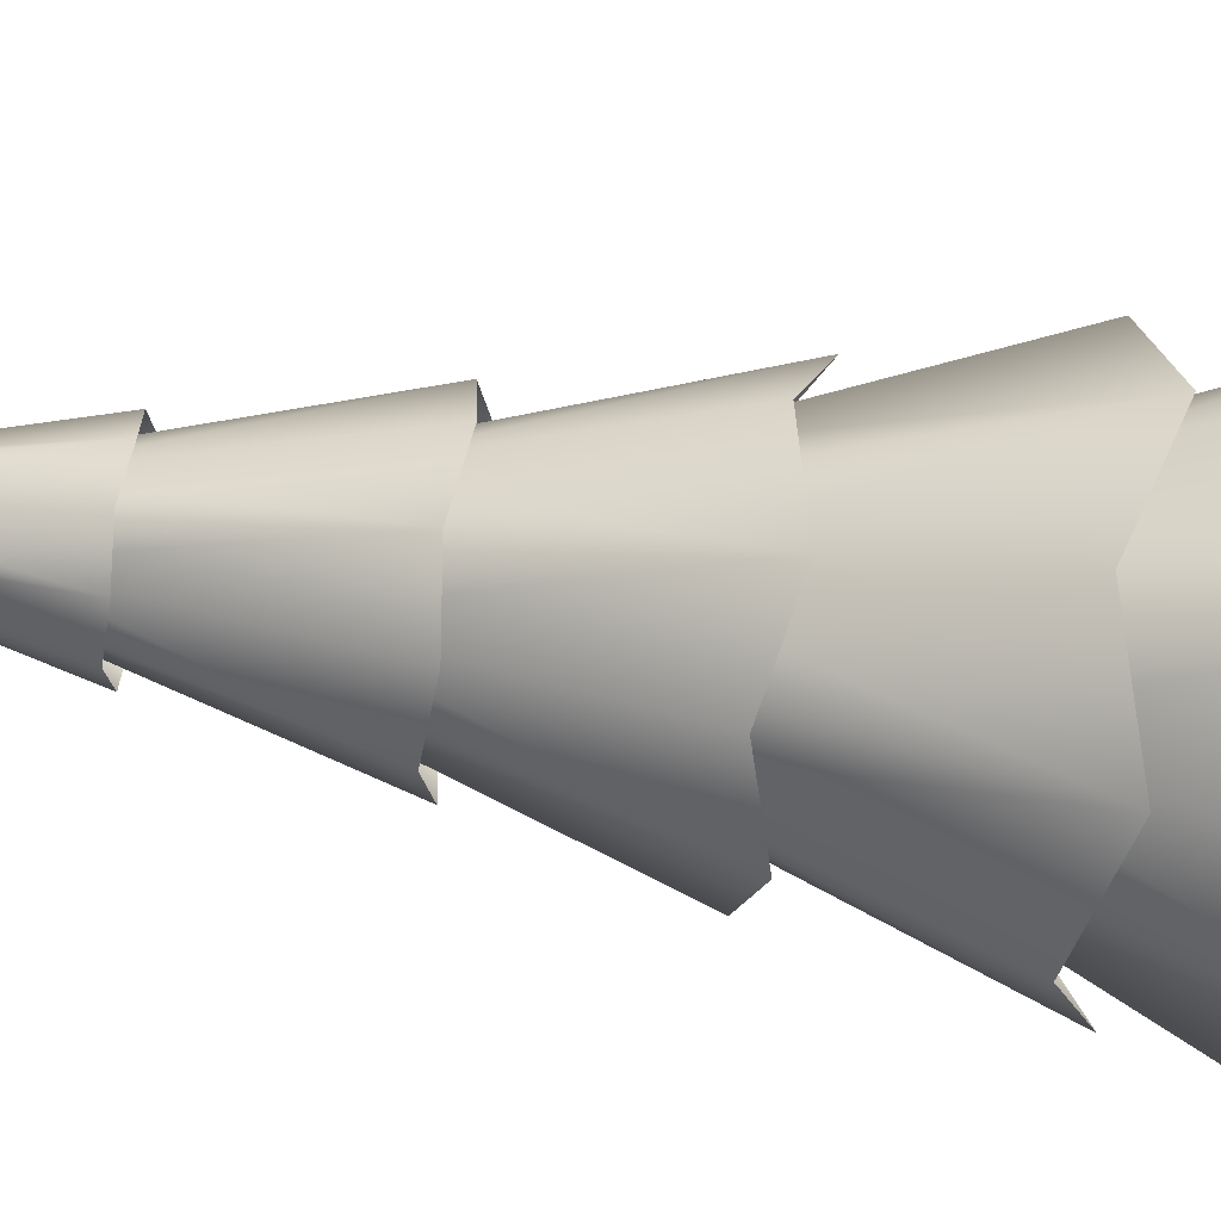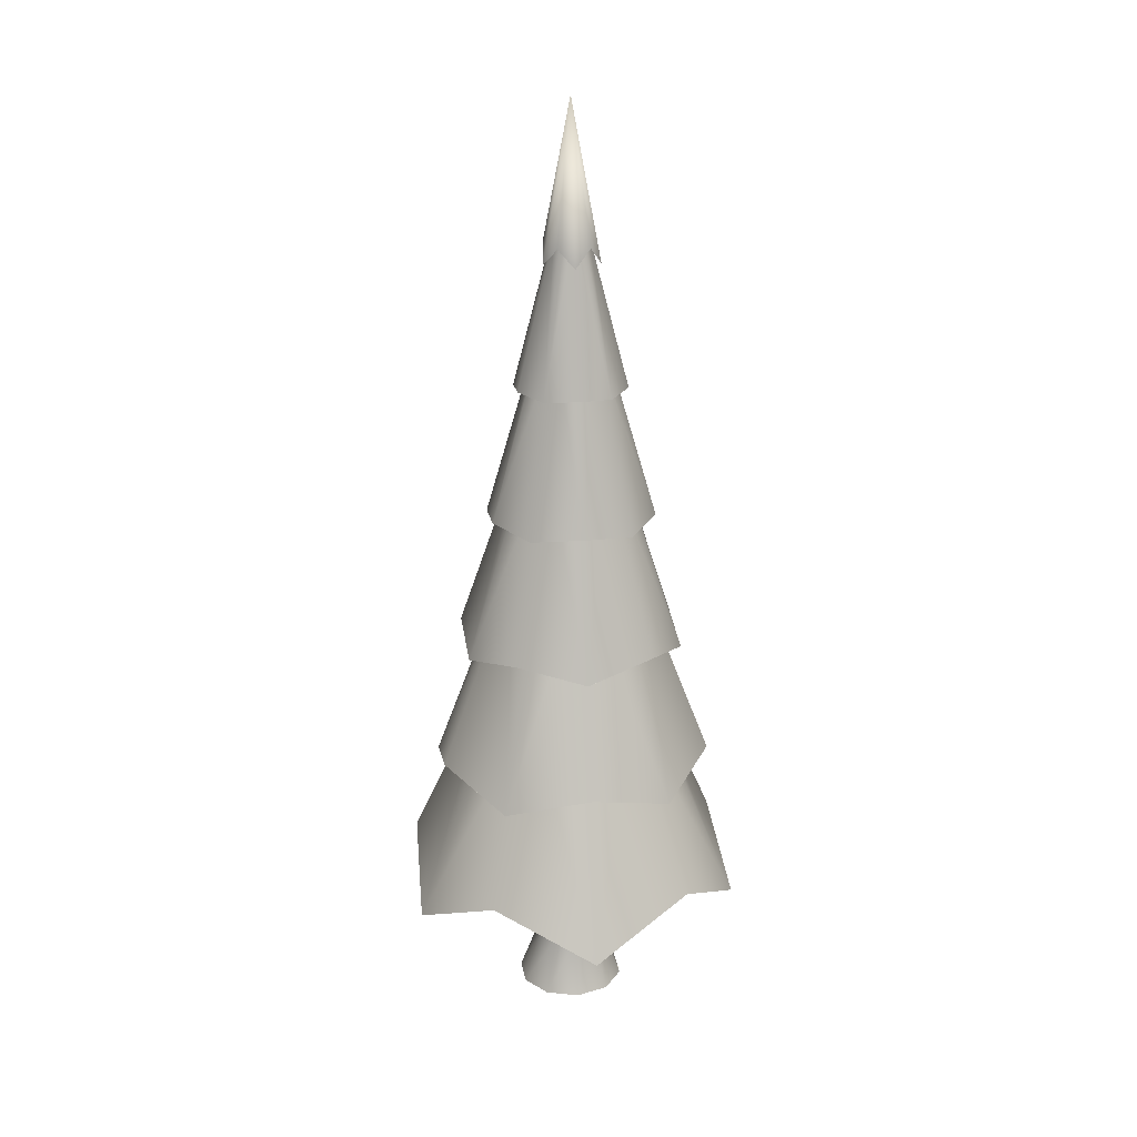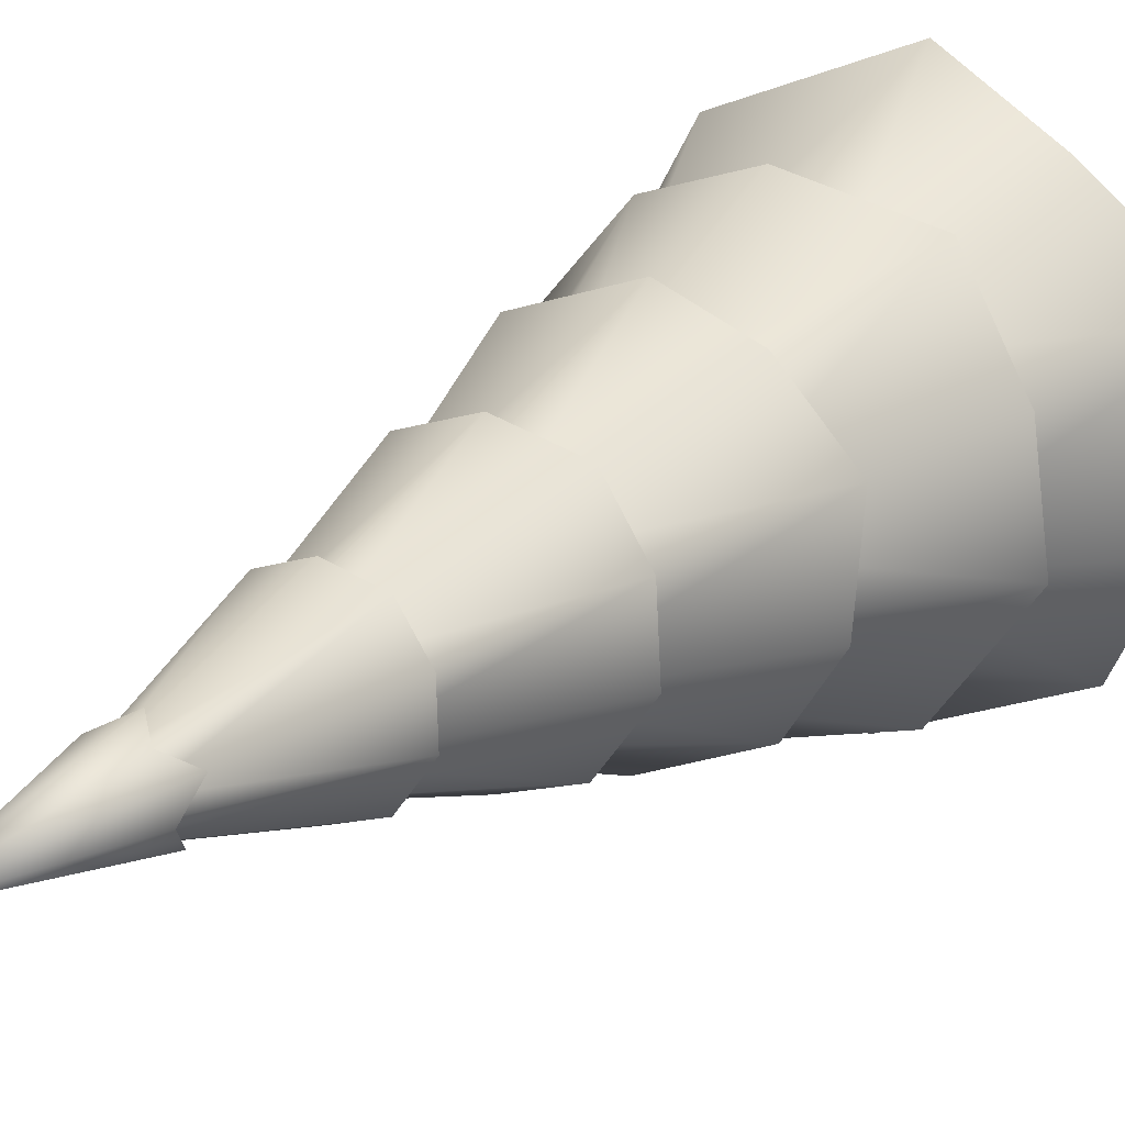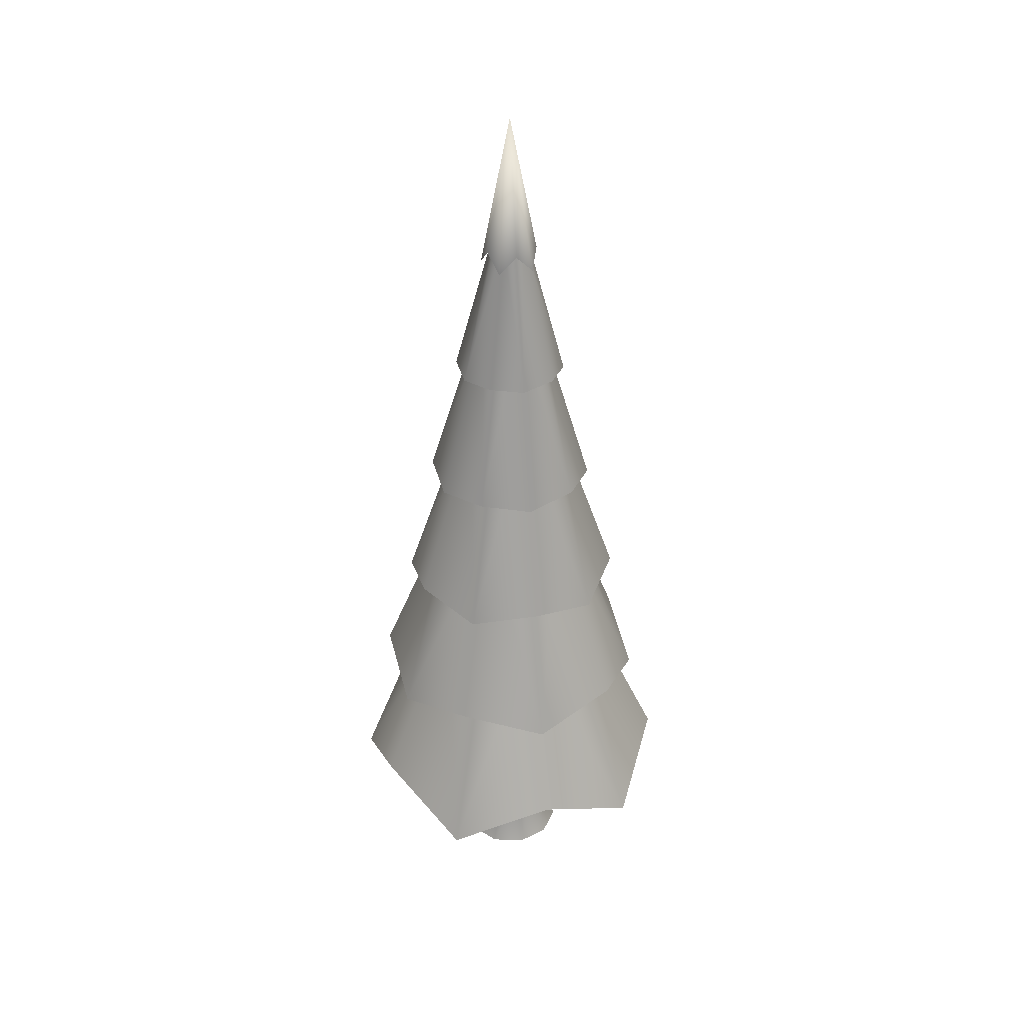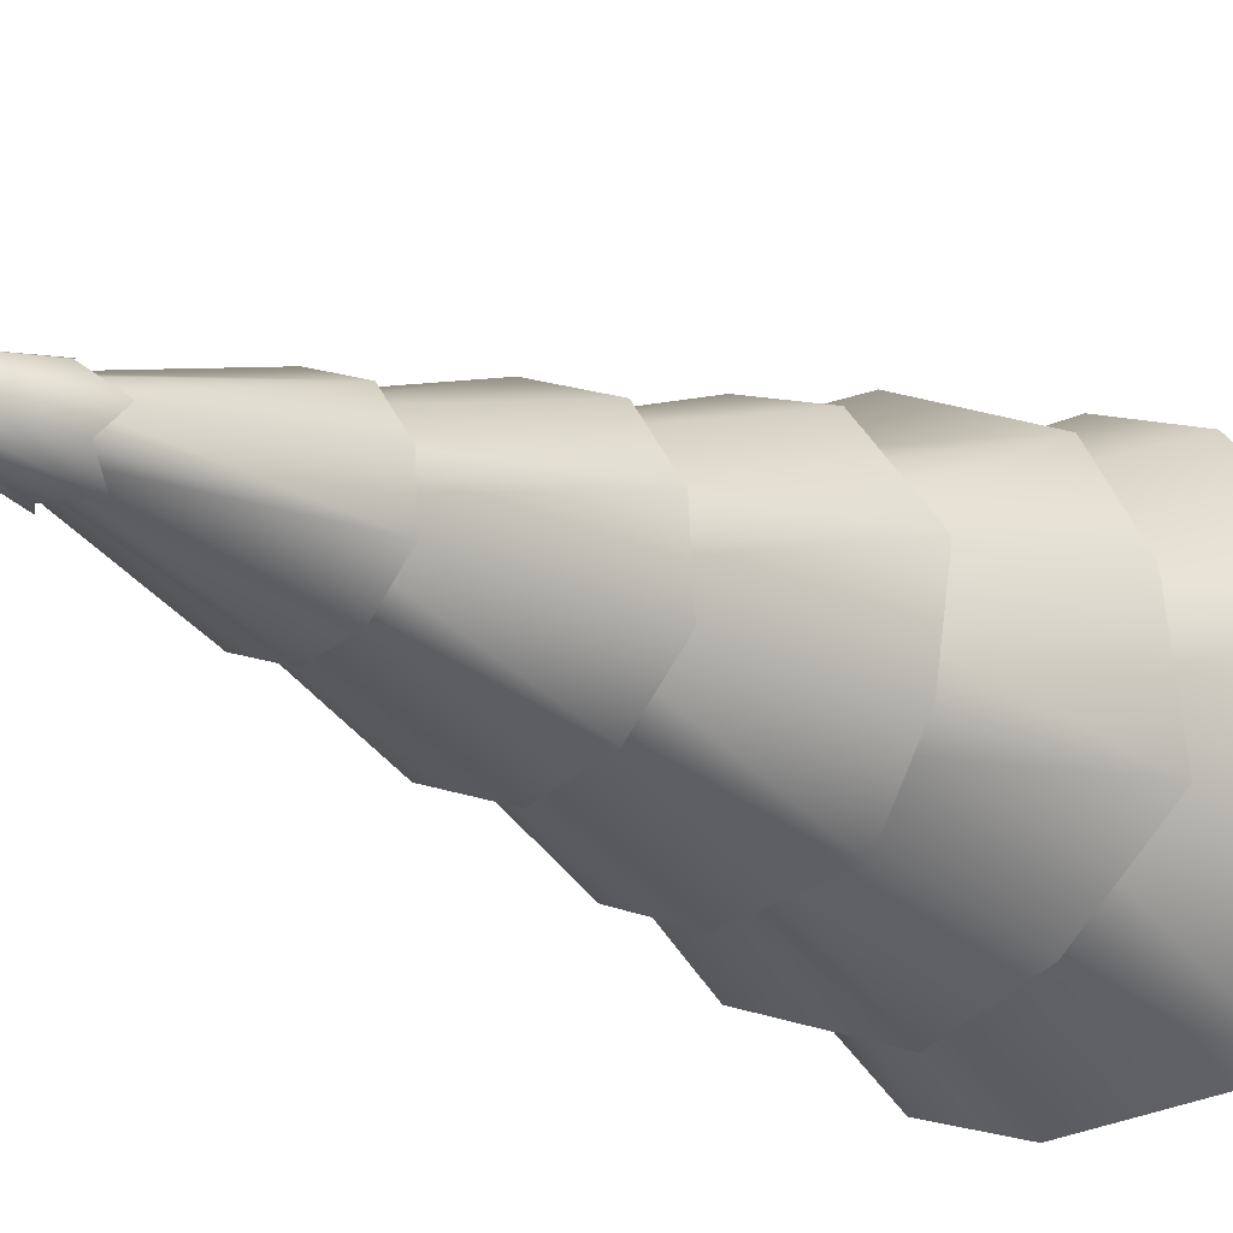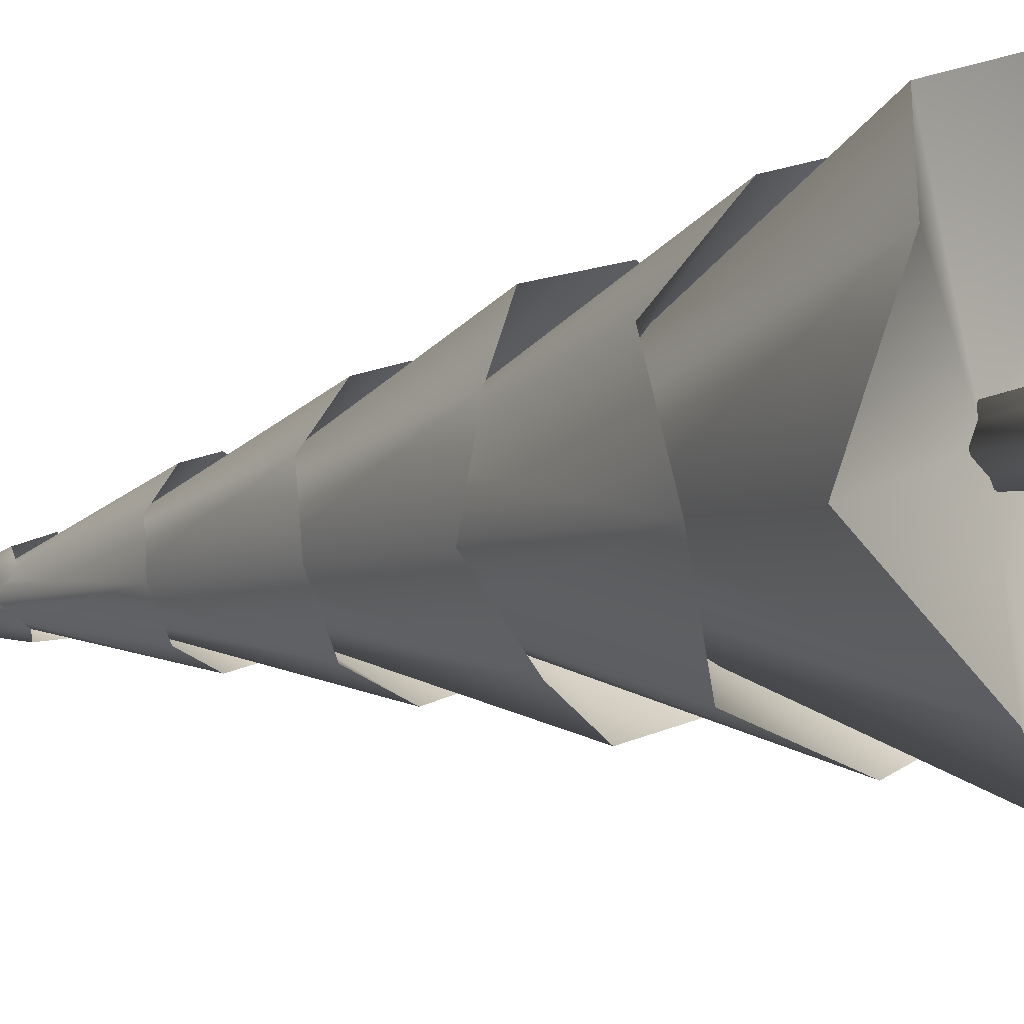
<metadata>
{"format":"obj","ext":"obj","renderer":"f3d","projection":"perspective","resolution":1024,"background":"white","views":[{"elev":73.8,"azim":-82.4,"up":"+Z"},{"elev":22.5,"azim":135.2,"up":"+Y"},{"elev":17.0,"azim":-150.2,"up":"+Z"},{"elev":36.3,"azim":-50.9,"up":"+Y"},{"elev":-14.6,"azim":-143.4,"up":"+Z"},{"elev":-10.2,"azim":-48.8,"up":"+Z"}]}
</metadata>
<code>
v  51.87 6.032 7.589
v  51.87 6.86 7.749
v  51.97 5.924 7.606
v  52.02 6.032 7.699
v  52.04 5.924 7.803
v  51.96 6.032 7.879
v  51.87 5.924 7.925
v  51.77 6.032 7.879
v  51.7 5.924 7.803
v  51.72 6.032 7.699
v  51.76 5.924 7.606
v  51.87 2.228 6.753
v  52.47 1.927 6.917
v  51.87 2.433 7.749
v  51.37 2.931 7.063
v  51.87 2.786 6.909
v  51.87 3.307 7.255
v  51.68 3.615 7.488
v  51.65 4.113 7.444
v  51.47 3.593 7.204
v  51.87 3.684 7.072
v  51.87 4.318 7.471
v  51.57 4.435 7.338
v  51.87 4.402 7.244
v  51.87 4.82 7.463
v  51.73 4.92 7.555
v  51.67 5.206 7.475
v  51.87 5.191 7.412
v  51.87 5.505 7.563
v  51.76 5.508 7.596
v  51.81 6.096 7.665
v  51.87 6.183 7.669
v  51.4 3.307 7.596
v  51.07 2.786 7.489
v  51.22 3.684 7.54
v  51.6 4.318 7.663
v  51.6 4.82 7.661
v  51.39 4.402 7.593
v  51.69 5.505 7.692
v  51.55 5.191 7.645
v  51.79 6.183 7.724
v  51.06 2.931 8.011
v  51.56 3.615 7.849
v  51.51 4.113 7.865
v  51.23 3.593 7.957
v  51.39 4.435 7.906
v  51.64 4.92 7.823
v  51.55 5.206 7.854
v  51.69 5.508 7.808
v  51.77 6.096 7.781
v  51.58 3.307 8.149
v  51.37 2.786 8.429
v  51.47 3.684 8.297
v  51.7 4.318 7.974
v  51.7 4.82 7.98
v  51.57 4.402 8.158
v  51.76 5.505 7.899
v  51.67 5.191 8.021
v  51.82 6.183 7.814
v  51.87 2.931 8.597
v  51.87 3.615 8.072
v  51.87 4.113 8.126
v  51.87 3.593 8.422
v  51.87 4.435 8.257
v  51.87 4.92 7.989
v  51.87 5.206 8.088
v  51.87 5.508 7.939
v  51.87 6.096 7.852
v  52.16 3.307 8.149
v  52.36 2.786 8.429
v  52.27 3.684 8.297
v  52.03 4.318 7.974
v  52.04 4.82 7.98
v  52.17 4.402 8.158
v  51.98 5.505 7.899
v  52.07 5.191 8.021
v  51.92 6.183 7.814
v  52.67 2.931 8.011
v  52.18 3.615 7.849
v  52.23 4.113 7.865
v  52.51 3.593 7.957
v  52.35 4.435 7.906
v  52.1 4.92 7.823
v  52.19 5.206 7.854
v  52.05 5.508 7.808
v  51.97 6.096 7.781
v  52.34 3.307 7.596
v  52.67 2.786 7.489
v  52.51 3.684 7.54
v  52.13 4.318 7.663
v  52.14 4.82 7.661
v  52.35 4.402 7.593
v  52.04 5.505 7.692
v  52.19 5.191 7.645
v  51.94 6.183 7.724
v  52.37 2.931 7.063
v  52.06 3.615 7.488
v  52.09 4.113 7.444
v  52.26 3.593 7.204
v  52.17 4.435 7.338
v  52.01 4.92 7.555
v  52.07 5.206 7.475
v  51.98 5.508 7.596
v  51.93 6.096 7.665
v  52.82 2.228 7.441
v  52.85 1.927 8.067
v  52.45 2.228 8.555
v  51.87 1.927 8.778
v  51.28 2.228 8.555
v  50.89 1.927 8.067
v  50.92 2.228 7.441
v  51.26 1.927 6.917
v  51.87 2.4 7.622
v  51.94 2.4 7.646
v  51.99 1.565 7.585
v  51.87 1.565 7.546
v  51.99 2.4 7.71
v  52.06 1.565 7.686
v  51.99 2.4 7.788
v  52.06 1.565 7.812
v  51.94 2.4 7.852
v  51.99 1.565 7.913
v  51.87 2.4 7.876
v  51.87 1.565 7.952
v  51.79 2.4 7.852
v  51.75 1.565 7.913
v  51.75 2.4 7.788
v  51.68 1.565 7.812
v  51.75 2.4 7.71
v  51.68 1.565 7.686
v  51.79 2.4 7.646
v  51.75 1.565 7.585
v  52.06 1.242 7.487
v  52.18 1.242 7.649
v  52.18 1.242 7.849
v  51.68 1.242 7.487
v  52.06 1.242 8.011
v  51.87 1.242 8.073
v  51.68 1.242 8.011
v  51.56 1.242 7.849
v  51.56 1.242 7.649
v  51.87 1.242 7.425
o Cylinder003
g Cylinder003
f 1 2 3
f 3 2 4
f 4 2 5
f 5 2 6
f 6 2 7
f 7 2 8
f 8 2 9
f 9 2 10
f 10 2 11
f 11 2 1
f 12 13 14
f 15 16 17 18
f 19 20 21 22
f 23 24 25 26
f 27 28 29 30
f 31 11 1 32
f 33 34 15 18
f 35 20 19 36
f 37 38 23 26
f 39 40 27 30
f 10 11 31 41
f 42 34 33 43
f 44 45 35 36
f 46 38 37 47
f 48 40 39 49
f 50 9 10 41
f 51 52 42 43
f 53 45 44 54
f 55 56 46 47
f 57 58 48 49
f 8 9 50 59
f 60 52 51 61
f 62 63 53 54
f 64 56 55 65
f 66 58 57 67
f 68 7 8 59
f 69 70 60 61
f 71 63 62 72
f 73 74 64 65
f 75 76 66 67
f 6 7 68 77
f 78 70 69 79
f 80 81 71 72
f 82 74 73 83
f 84 76 75 85
f 86 5 6 77
f 87 88 78 79
f 89 81 80 90
f 91 92 82 83
f 93 94 84 85
f 4 5 86 95
f 96 88 87 97
f 98 99 89 90
f 100 92 91 101
f 102 94 93 103
f 104 3 4 95
f 17 16 96 97
f 21 99 98 22
f 25 24 100 101
f 29 28 102 103
f 1 3 104 32
f 17 97 13 12
f 13 97 87 105
f 87 79 106 105
f 106 79 69 107
f 69 61 108 107
f 108 61 51 109
f 51 43 110 109
f 110 43 33 111
f 33 18 112 111
f 112 18 17 12
f 16 22 98 96
f 98 90 88 96
f 88 90 80 78
f 80 72 70 78
f 70 72 62 60
f 62 54 52 60
f 52 54 44 42
f 44 36 34 42
f 34 36 19 15
f 19 22 16 15
f 25 101 99 21
f 99 101 91 89
f 91 83 81 89
f 81 83 73 71
f 73 65 63 71
f 63 65 55 53
f 55 47 45 53
f 45 47 37 35
f 37 26 20 35
f 20 26 25 21
f 29 103 100 24
f 100 103 93 92
f 93 85 82 92
f 82 85 75 74
f 75 67 64 74
f 64 67 57 56
f 57 49 46 56
f 46 49 39 38
f 39 30 23 38
f 23 30 29 24
f 28 32 104 102
f 104 95 94 102
f 94 95 86 84
f 86 77 76 84
f 76 77 68 66
f 68 59 58 66
f 58 59 50 48
f 50 41 40 48
f 40 41 31 27
f 31 32 28 27
f 105 106 14
f 13 105 14
f 112 12 14
f 111 112 14
f 110 111 14
f 109 110 14
f 108 109 14
f 107 108 14
f 106 107 14
f 113 114 115 116
f 114 117 118 115
f 117 119 120 118
f 119 121 122 120
f 121 123 124 122
f 123 125 126 124
f 125 127 128 126
f 127 129 130 128
f 113 131 129 117
f 129 127 125 117
f 125 123 121 117
f 121 119 117
f 114 113 117
f 129 131 132 130
f 131 113 116 132
f 133 134 135 136
f 135 137 138 136
f 138 139 140 136
f 140 141 136
f 142 133 136
f 132 116 142 136
f 130 132 136 141
f 128 130 141 140
f 126 128 140 139
f 124 126 139 138
f 122 124 138 137
f 120 122 137 135
f 118 120 135 134
f 115 118 134 133
f 116 115 133 142

</code>
